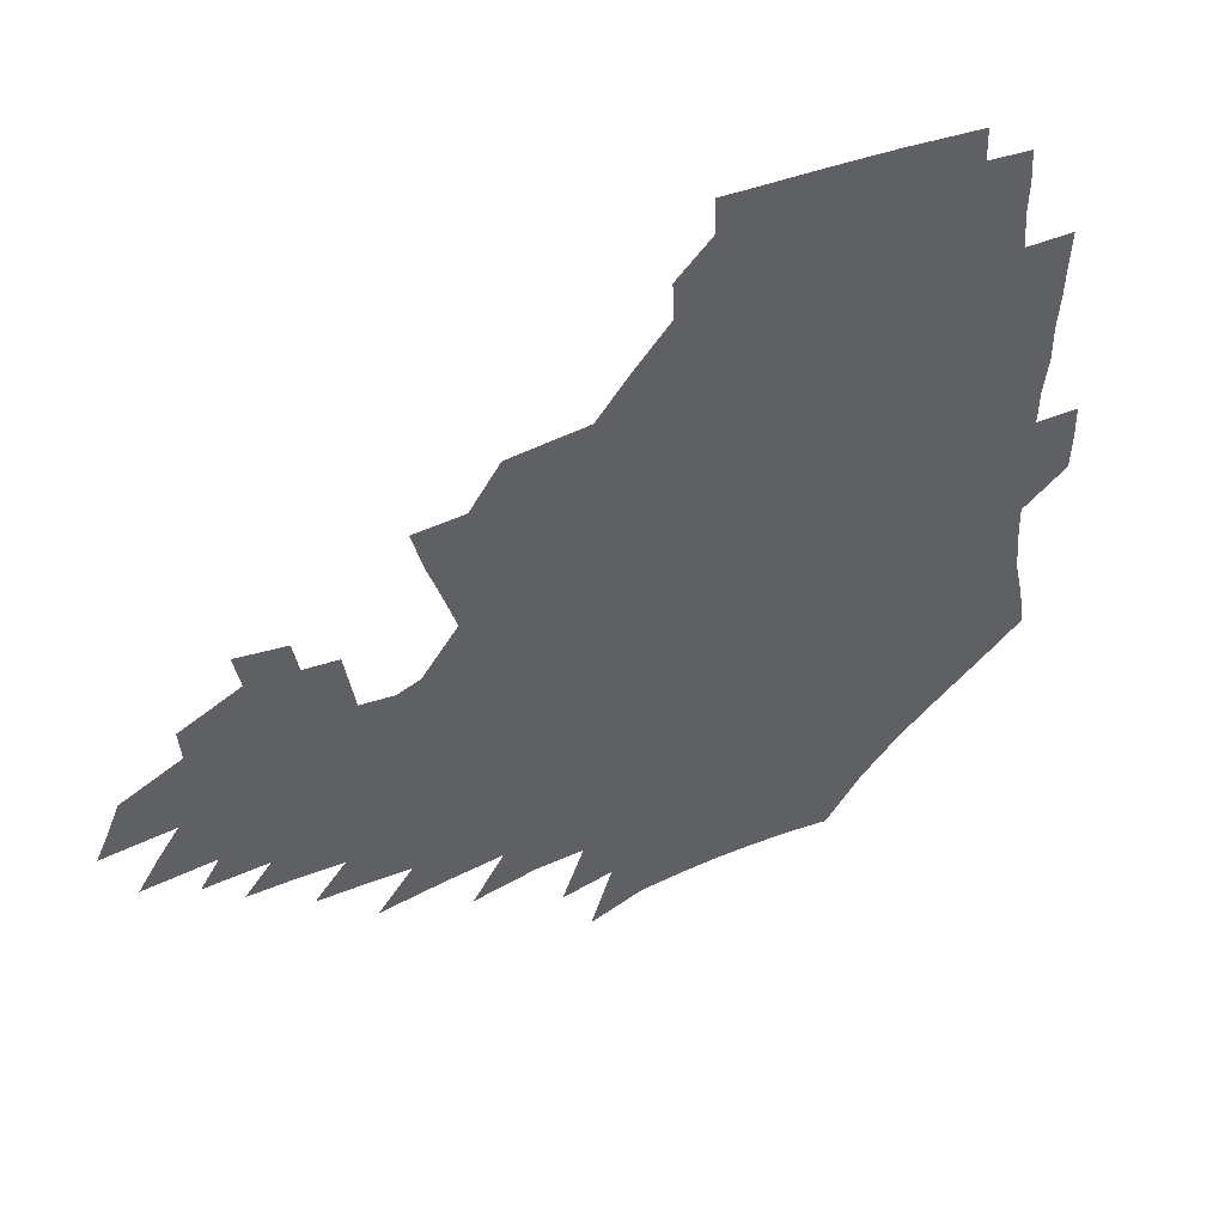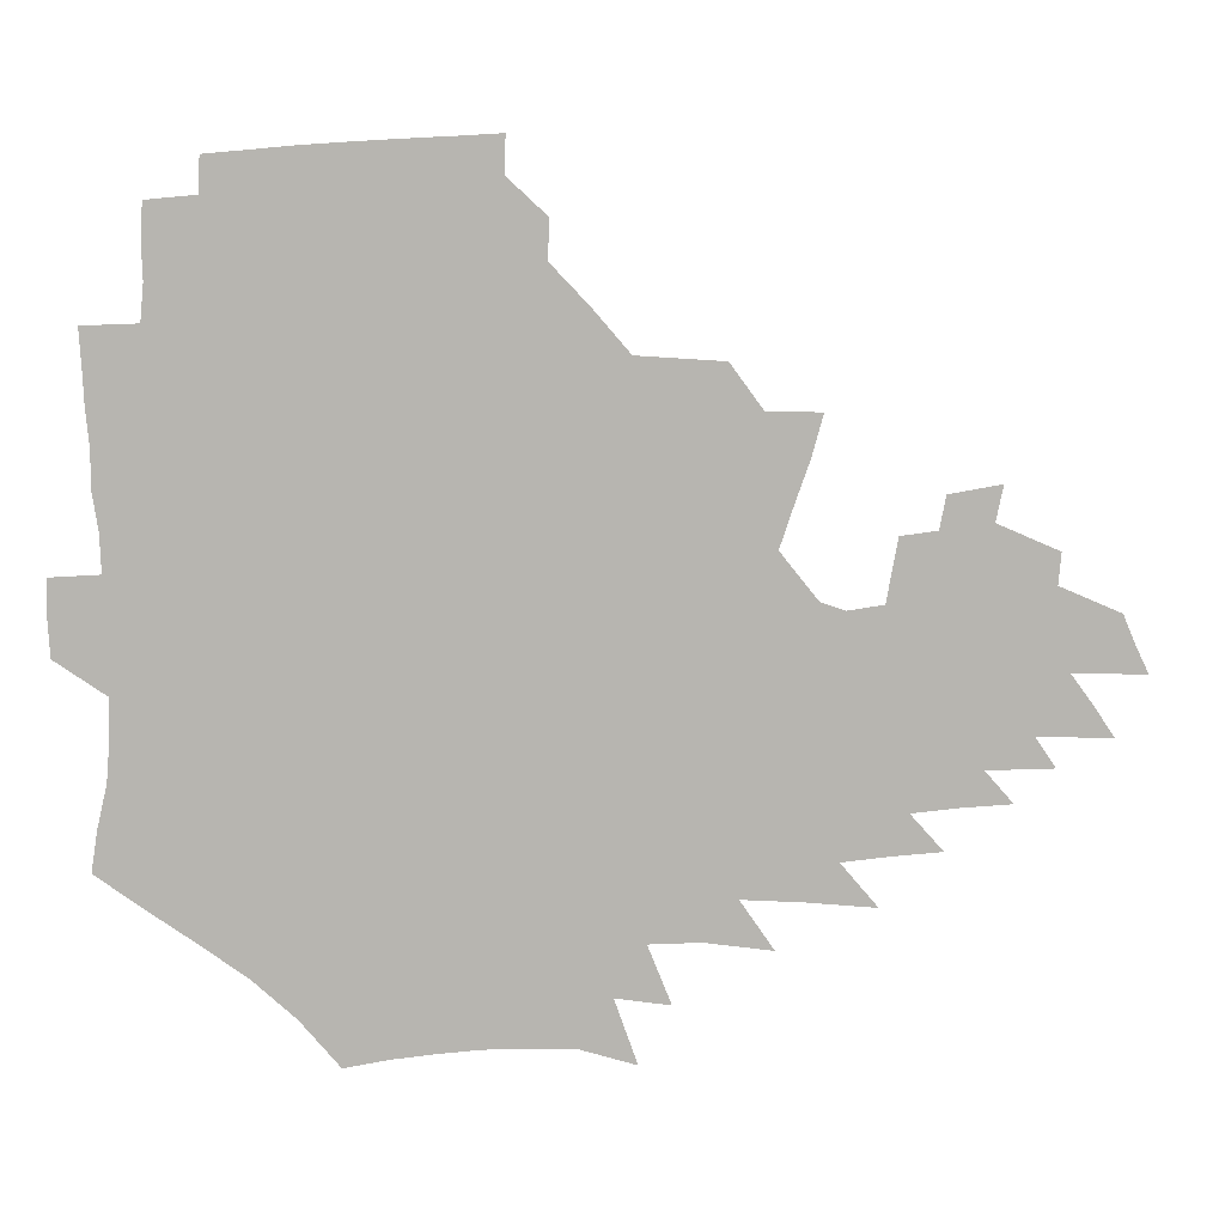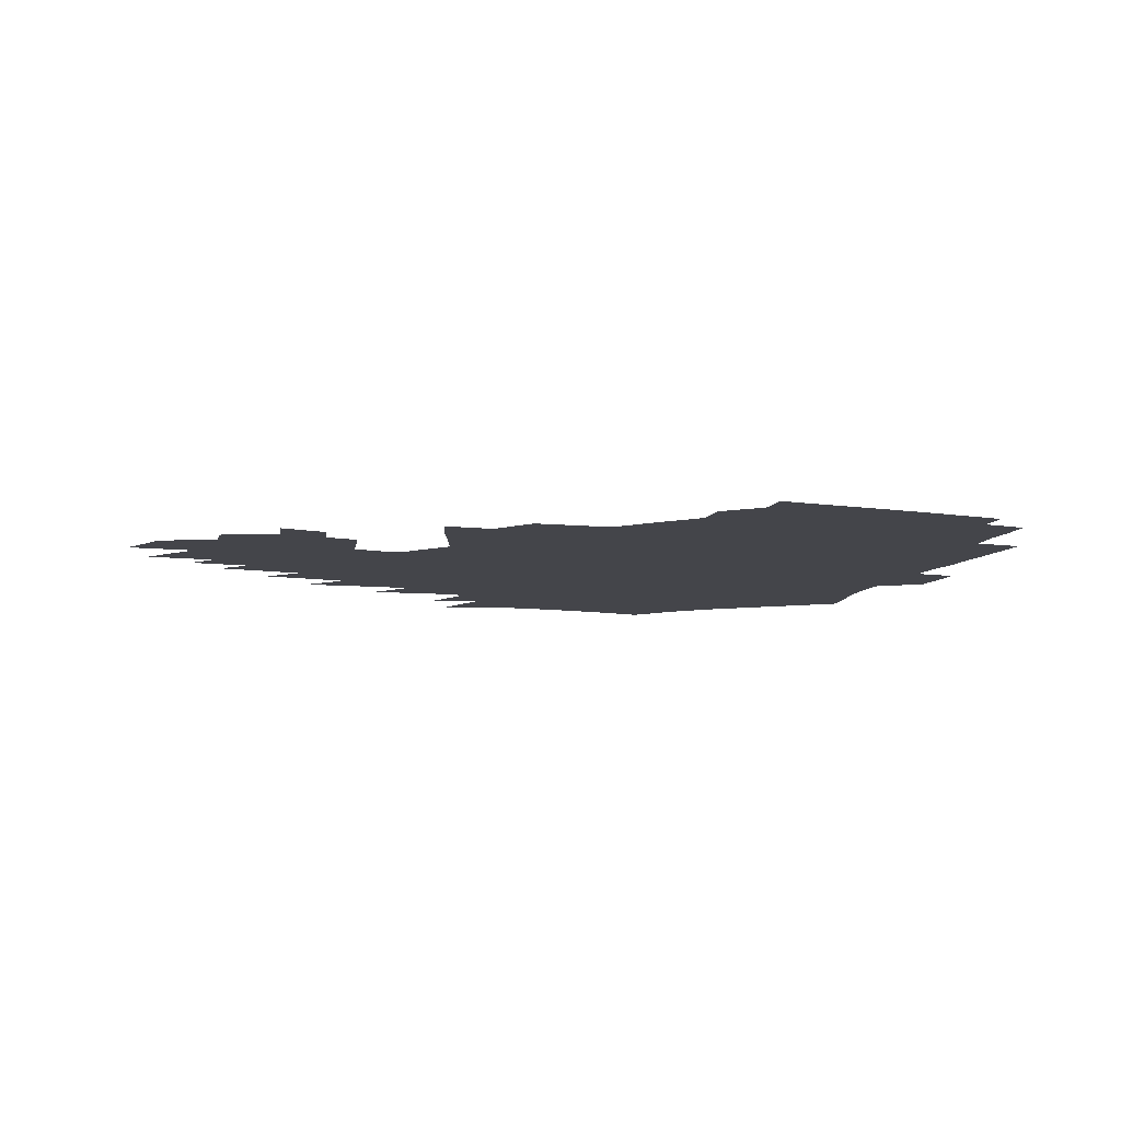
<metadata>
{"format":"obj","ext":"obj","renderer":"f3d","projection":"perspective","resolution":1024,"background":"white","views":[{"elev":44.6,"azim":152.1,"up":"+Y"},{"elev":9.4,"azim":-7.1,"up":"+Y"},{"elev":-9.3,"azim":161.6,"up":"+Z"}]}
</metadata>
<code>
v 187.9 253.8 0
v 187 268.4 0
v 187.3 282.8 0
v 199.6 175.9 0
v 202.1 192 0
v 206 208.7 0
v 207.2 224.4 0
v 207.8 239.7 0
v 206.6 254.4 0
v 206.7 269 0
v 206.4 283.5 0
v 205.9 298.2 0
v 203.6 313.1 0
v 203.6 327.7 0
v 202.3 342.3 0
v 201.6 356.6 0
v 200.8 370.5 0
v 217.5 162.5 0
v 218.8 178.2 0
v 222 194.7 0
v 224.1 210.5 0
v 227.4 226.3 0
v 228.2 240.9 0
v 225.8 255.4 0
v 225.5 270 0
v 224.9 284.5 0
v 224.4 299.2 0
v 223.8 313.8 0
v 222.6 328.5 0
v 222.6 343 0
v 223 357.2 0
v 222.1 371.1 0
v 223.4 385.3 0
v 223 399.4 0
v 223.8 413.3 0
v 236.3 148.8 0
v 235.7 164.2 0
v 238 180.5 0
v 239.3 196.2 0
v 241 211.6 0
v 242.4 226.7 0
v 244.8 241.9 0
v 242.7 256.2 0
v 241.3 270.7 0
v 240.7 285.3 0
v 241.8 300 0
v 240.3 314.7 0
v 239.9 329.5 0
v 240.7 344.1 0
v 240.9 358.4 0
v 240.6 372.8 0
v 241.3 387 0
v 241.9 401.2 0
v 243.1 415.1 0
v 243.6 428.9 0
v 255 134.7 0
v 255.8 151.5 0
v 256 167.3 0
v 256.3 182.7 0
v 257.2 198.1 0
v 257.7 213 0
v 258.1 227.7 0
v 259 242.4 0
v 258.2 256.8 0
v 257.2 271.3 0
v 256.7 286 0
v 256 300.8 0
v 255.9 315.6 0
v 256.7 330.3 0
v 256.8 344.9 0
v 257.3 359.5 0
v 257.1 373.9 0
v 257.5 388.4 0
v 258.6 402.7 0
v 259.5 416.6 0
v 260.5 430.4 0
v 271.8 119 0
v 274 138.6 0
v 273.9 154.4 0
v 273.3 169.6 0
v 273.7 184.9 0
v 273.2 199.4 0
v 273.7 214.2 0
v 273.7 228.6 0
v 273.6 242.9 0
v 272.5 257.3 0
v 271.6 271.9 0
v 270.9 286.6 0
v 271 301.3 0
v 271 316.1 0
v 271.6 331 0
v 271.7 345.7 0
v 271.5 360.3 0
v 272.6 375 0
v 272.8 389.4 0
v 274.5 403.9 0
v 274.6 417.9 0
v 276.3 431.8 0
v 287.3 100 0
v 289.4 122.9 0
v 289.9 140.6 0
v 289.3 156.2 0
v 289.6 171.9 0
v 289.1 186.4 0
v 288.9 200.9 0
v 288.7 215.2 0
v 288.9 229.4 0
v 287.9 243.4 0
v 287 257.7 0
v 285.9 272.3 0
v 286 286.9 0
v 285.6 301.7 0
v 285.7 316.6 0
v 286.2 331.4 0
v 286.4 346.3 0
v 287.1 361.1 0
v 287.3 375.8 0
v 288.4 390.5 0
v 288.8 404.8 0
v 289.9 419 0
v 290.5 432.8 0
v 304.6 102.6 0
v 305.3 125.5 0
v 304.9 142.4 0
v 304.2 157.7 0
v 303.9 173.1 0
v 303.7 187.8 0
v 302.9 201.7 0
v 303.4 216.2 0
v 303.6 230 0
v 302.3 243.8 0
v 301.1 258 0
v 300.4 272.6 0
v 300.3 287.1 0
v 300 302.1 0
v 300.5 316.9 0
v 300.6 331.8 0
v 301.2 346.7 0
v 301.7 361.5 0
v 302.1 376.2 0
v 302.9 391.1 0
v 303.2 405.4 0
v 304.3 419.8 0
v 304.8 433.6 0
v 321.5 104.1 0
v 320.4 126 0
v 319.4 143.1 0
v 318.5 159.1 0
v 318 174.5 0
v 317.5 188.9 0
v 317.1 203 0
v 317.1 217 0
v 317.2 230.5 0
v 316.4 243.9 0
v 315.5 257.9 0
v 314.6 272.6 0
v 314.3 287.4 0
v 314.3 302.3 0
v 314.7 317.1 0
v 315.2 331.9 0
v 315.7 346.8 0
v 316.4 361.7 0
v 316.8 376.5 0
v 317.5 391.6 0
v 318.1 406.1 0
v 318.7 420.4 0
v 319.2 434.4 0
v 338.3 105 0
v 335.7 126.1 0
v 333.9 143.2 0
v 332.6 159.7 0
v 331.6 175.5 0
v 330.8 189.6 0
v 330.3 203.7 0
v 330 217.3 0
v 330 231 0
v 329.6 244.1 0
v 329.2 257.7 0
v 328.5 272.6 0
v 328.2 287.9 0
v 328.5 302.3 0
v 329.1 316.9 0
v 329.8 331.8 0
v 330.4 346.8 0
v 331.1 361.7 0
v 331.8 376.7 0
v 332.4 391.8 0
v 333 406.5 0
v 333.5 421 0
v 333.9 435.1 0
v 355.5 104.8 0
v 351.4 126 0
v 348.6 143.8 0
v 346.8 159.7 0
v 345.1 175.7 0
v 344.1 190.2 0
v 343.4 204.2 0
v 342.9 218 0
v 342.6 231.2 0
v 342.5 244.3 0
v 342.3 257.8 0
v 342.1 272.3 0
v 342.1 287.4 0
v 342.7 301.9 0
v 343.5 316.5 0
v 344.6 331.3 0
v 345.3 346.4 0
v 346.3 361.5 0
v 347.2 376.6 0
v 347.9 391.8 0
v 348 406.9 0
v 348.7 421.6 0
v 349.2 436 0
v 373.3 104 0
v 368 125.4 0
v 363.8 144 0
v 361.1 160.3 0
v 358.6 176.4 0
v 357.6 190.2 0
v 356.4 204.4 0
v 355.6 218.3 0
v 355.1 231.7 0
v 355.1 244.5 0
v 355.2 257.6 0
v 355.5 271.8 0
v 356.1 286.2 0
v 356.9 300.9 0
v 358.1 315.6 0
v 359.4 330.7 0
v 360.6 345.7 0
v 361.8 360.9 0
v 363 376.2 0
v 363.8 391.6 0
v 364.3 407 0
v 396.2 96.72 0
v 387 122.8 0
v 379.7 144.6 0
v 375.8 160.8 0
v 372.9 176.4 0
v 370.6 191.4 0
v 369.5 204.8 0
v 368.1 218.9 0
v 367.5 231.9 0
v 367.4 244.6 0
v 368 257.5 0
v 368.7 271.1 0
v 369.8 285 0
v 371.1 299.3 0
v 372.6 314.3 0
v 374.3 329.5 0
v 376 344.7 0
v 377.5 359.9 0
v 379.2 375.4 0
v 408.7 119.2 0
v 399.3 142.7 0
v 391.3 161.4 0
v 387.6 176.5 0
v 385 191 0
v 382.4 205.4 0
v 380.5 219.3 0
v 379.8 232.1 0
v 379.9 244.5 0
v 380.5 257.1 0
v 381.7 270.2 0
v 383 283.7 0
v 384.9 298 0
v 386.9 312.8 0
v 389.2 328 0
v 391.3 343.1 0
v 393.7 358.4 0
v 419.8 142.7 0
v 410.4 160.3 0
v 405.3 175.1 0
v 401.6 189.7 0
v 397.4 204.6 0
v 394.7 218.5 0
v 394.4 231.2 0
v 393.6 244.1 0
v 393.6 256.8 0
v 394.9 269.5 0
v 396.7 282.8 0
v 398.7 296.6 0
v 401.5 311.3 0
v 403.9 326.1 0
v 406.9 341.4 0
v 410.8 357.3 0
v 447 138.6 0
v 433.5 158.5 0
v 423.9 174.4 0
v 420 188.2 0
v 414.1 203.3 0
v 408.9 218.1 0
v 408.1 230.7 0
v 407.6 243.3 0
v 408.2 255.9 0
v 409.1 268.6 0
v 410.4 281.5 0
v 412.8 294.9 0
v 416.6 309.4 0
v 419.4 324.2 0
v 423.2 339.6 0
v 428.2 356 0
v 458.2 156.6 0
v 448.2 172.1 0
v 441.1 186.3 0
v 433.4 201.3 0
v 425.4 217 0
v 422.4 230 0
v 421.4 242.5 0
v 422.6 254.6 0
v 423.5 267 0
v 424.8 279.6 0
v 428.7 292.5 0
v 432.8 306.9 0
v 436.9 322.3 0
v 441.3 338.2 0
v 485.8 153.6 0
v 470.9 171.4 0
v 461 185.7 0
v 454.1 199.3 0
v 444.9 214.8 0
v 439.3 228.5 0
v 437.7 240.7 0
v 438.5 252.6 0
v 439 264.6 0
v 442.5 276.2 0
v 446.9 287.8 0
v 452.4 303.9 0
v 458.4 320.9 0
v 463 337.5 0
v 490.1 173 0
v 479 187.1 0
v 470.4 200.4 0
v 464 213.2 0
v 456.6 227.1 0
v 453.4 239.1 0
v 454.9 249.7 0
v 457.4 259.9 0
v 462.2 268.6 0
v 510.2 174.2 0
v 496.8 189.1 0
v 487.3 201.9 0
v 477.9 215 0
v 472.1 226.8 0
v 468.2 238 0
v 467.4 248 0
v 468.7 257.1 0
v 472.2 265.3 0
v 515.7 190.6 0
v 506.4 202.9 0
v 498.7 214.8 0
v 491.6 226.3 0
v 487.6 237 0
v 484.8 247.1 0
v 484.5 256.9 0
v 486.5 267.2 0
v 488.7 279.3 0
v 491 292.3 0
v 536.2 191.5 0
v 524.7 204.5 0
v 520.5 215.6 0
v 512.9 227 0
v 508.7 237.9 0
v 506.6 248.7 0
v 505.6 259.7 0
v 504 270.6 0
v 504.2 281.8 0
v 505.8 294 0
v 508.4 307.2 0
v 551.9 204.5 0
v 543.6 216.6 0
v 537.5 228 0
v 532.3 239.3 0
v 529.7 250.2 0
v 527.6 261.4 0
v 526 272.8 0
v 526.9 284.6 0
v 526.7 296.4 0
v 529.7 310.7 0
v 573.8 215.6 0
v 565.4 228 0
v 556.3 240.3 0
v 553.5 251.2 0
v 551.3 262.1 0
v 550.7 272.9 0
v 551.9 285.5 0
v 586.2 239 0
v 580.6 250.7 0
v 575.7 262 0
f 8 9 1
f 1 9 2
f 9 10 2
f 2 10 3
f 10 11 3
f 18 19 4
f 4 19 5
f 19 20 5
f 5 20 6
f 20 21 6
f 6 21 7
f 21 22 7
f 7 22 8
f 22 23 8
f 8 23 9
f 23 24 9
f 9 24 10
f 24 25 10
f 10 25 11
f 25 26 11
f 11 26 12
f 26 27 12
f 12 27 13
f 27 28 13
f 13 28 14
f 28 29 14
f 14 29 15
f 29 30 15
f 15 30 16
f 30 31 16
f 16 31 17
f 31 32 17
f 36 37 18
f 18 37 19
f 37 38 19
f 19 38 20
f 38 39 20
f 20 39 21
f 39 40 21
f 21 40 22
f 40 41 22
f 22 41 23
f 41 42 23
f 23 42 24
f 42 43 24
f 24 43 25
f 43 44 25
f 25 44 26
f 44 45 26
f 26 45 27
f 45 46 27
f 27 46 28
f 46 47 28
f 28 47 29
f 47 48 29
f 29 48 30
f 48 49 30
f 30 49 31
f 49 50 31
f 31 50 32
f 50 51 32
f 32 51 33
f 51 52 33
f 33 52 34
f 52 53 34
f 34 53 35
f 53 54 35
f 56 57 36
f 36 57 37
f 57 58 37
f 37 58 38
f 58 59 38
f 38 59 39
f 59 60 39
f 39 60 40
f 60 61 40
f 40 61 41
f 61 62 41
f 41 62 42
f 62 63 42
f 42 63 43
f 63 64 43
f 43 64 44
f 64 65 44
f 44 65 45
f 65 66 45
f 45 66 46
f 66 67 46
f 46 67 47
f 67 68 47
f 47 68 48
f 68 69 48
f 48 69 49
f 69 70 49
f 49 70 50
f 70 71 50
f 50 71 51
f 71 72 51
f 51 72 52
f 72 73 52
f 52 73 53
f 73 74 53
f 53 74 54
f 74 75 54
f 54 75 55
f 75 76 55
f 77 78 56
f 56 78 57
f 78 79 57
f 57 79 58
f 79 80 58
f 58 80 59
f 80 81 59
f 59 81 60
f 81 82 60
f 60 82 61
f 82 83 61
f 61 83 62
f 83 84 62
f 62 84 63
f 84 85 63
f 63 85 64
f 85 86 64
f 64 86 65
f 86 87 65
f 65 87 66
f 87 88 66
f 66 88 67
f 88 89 67
f 67 89 68
f 89 90 68
f 68 90 69
f 90 91 69
f 69 91 70
f 91 92 70
f 70 92 71
f 92 93 71
f 71 93 72
f 93 94 72
f 72 94 73
f 94 95 73
f 73 95 74
f 95 96 74
f 74 96 75
f 96 97 75
f 75 97 76
f 97 98 76
f 99 100 77
f 77 100 78
f 100 101 78
f 78 101 79
f 101 102 79
f 79 102 80
f 102 103 80
f 80 103 81
f 103 104 81
f 81 104 82
f 104 105 82
f 82 105 83
f 105 106 83
f 83 106 84
f 106 107 84
f 84 107 85
f 107 108 85
f 85 108 86
f 108 109 86
f 86 109 87
f 109 110 87
f 87 110 88
f 110 111 88
f 88 111 89
f 111 112 89
f 89 112 90
f 112 113 90
f 90 113 91
f 113 114 91
f 91 114 92
f 114 115 92
f 92 115 93
f 115 116 93
f 93 116 94
f 116 117 94
f 94 117 95
f 117 118 95
f 95 118 96
f 118 119 96
f 96 119 97
f 119 120 97
f 97 120 98
f 120 121 98
f 99 122 100
f 122 123 100
f 100 123 101
f 123 124 101
f 101 124 102
f 124 125 102
f 102 125 103
f 125 126 103
f 103 126 104
f 126 127 104
f 104 127 105
f 127 128 105
f 105 128 106
f 128 129 106
f 106 129 107
f 129 130 107
f 107 130 108
f 130 131 108
f 108 131 109
f 131 132 109
f 109 132 110
f 132 133 110
f 110 133 111
f 133 134 111
f 111 134 112
f 134 135 112
f 112 135 113
f 135 136 113
f 113 136 114
f 136 137 114
f 114 137 115
f 137 138 115
f 115 138 116
f 138 139 116
f 116 139 117
f 139 140 117
f 117 140 118
f 140 141 118
f 118 141 119
f 141 142 119
f 119 142 120
f 142 143 120
f 120 143 121
f 143 144 121
f 122 145 123
f 145 146 123
f 123 146 124
f 146 147 124
f 124 147 125
f 147 148 125
f 125 148 126
f 148 149 126
f 126 149 127
f 149 150 127
f 127 150 128
f 150 151 128
f 128 151 129
f 151 152 129
f 129 152 130
f 152 153 130
f 130 153 131
f 153 154 131
f 131 154 132
f 154 155 132
f 132 155 133
f 155 156 133
f 133 156 134
f 156 157 134
f 134 157 135
f 157 158 135
f 135 158 136
f 158 159 136
f 136 159 137
f 159 160 137
f 137 160 138
f 160 161 138
f 138 161 139
f 161 162 139
f 139 162 140
f 162 163 140
f 140 163 141
f 163 164 141
f 141 164 142
f 164 165 142
f 142 165 143
f 165 166 143
f 143 166 144
f 166 167 144
f 145 168 146
f 168 169 146
f 146 169 147
f 169 170 147
f 147 170 148
f 170 171 148
f 148 171 149
f 171 172 149
f 149 172 150
f 172 173 150
f 150 173 151
f 173 174 151
f 151 174 152
f 174 175 152
f 152 175 153
f 175 176 153
f 153 176 154
f 176 177 154
f 154 177 155
f 177 178 155
f 155 178 156
f 178 179 156
f 156 179 157
f 179 180 157
f 157 180 158
f 180 181 158
f 158 181 159
f 181 182 159
f 159 182 160
f 182 183 160
f 160 183 161
f 183 184 161
f 161 184 162
f 184 185 162
f 162 185 163
f 185 186 163
f 163 186 164
f 186 187 164
f 164 187 165
f 187 188 165
f 165 188 166
f 188 189 166
f 166 189 167
f 189 190 167
f 168 191 169
f 191 192 169
f 169 192 170
f 192 193 170
f 170 193 171
f 193 194 171
f 171 194 172
f 194 195 172
f 172 195 173
f 195 196 173
f 173 196 174
f 196 197 174
f 174 197 175
f 197 198 175
f 175 198 176
f 198 199 176
f 176 199 177
f 199 200 177
f 177 200 178
f 200 201 178
f 178 201 179
f 201 202 179
f 179 202 180
f 202 203 180
f 180 203 181
f 203 204 181
f 181 204 182
f 204 205 182
f 182 205 183
f 205 206 183
f 183 206 184
f 206 207 184
f 184 207 185
f 207 208 185
f 185 208 186
f 208 209 186
f 186 209 187
f 209 210 187
f 187 210 188
f 210 211 188
f 188 211 189
f 211 212 189
f 189 212 190
f 212 213 190
f 191 214 192
f 214 215 192
f 192 215 193
f 215 216 193
f 193 216 194
f 216 217 194
f 194 217 195
f 217 218 195
f 195 218 196
f 218 219 196
f 196 219 197
f 219 220 197
f 197 220 198
f 220 221 198
f 198 221 199
f 221 222 199
f 199 222 200
f 222 223 200
f 200 223 201
f 223 224 201
f 201 224 202
f 224 225 202
f 202 225 203
f 225 226 203
f 203 226 204
f 226 227 204
f 204 227 205
f 227 228 205
f 205 228 206
f 228 229 206
f 206 229 207
f 229 230 207
f 207 230 208
f 230 231 208
f 208 231 209
f 231 232 209
f 209 232 210
f 232 233 210
f 210 233 211
f 233 234 211
f 211 234 212
f 214 235 215
f 235 236 215
f 215 236 216
f 236 237 216
f 216 237 217
f 237 238 217
f 217 238 218
f 238 239 218
f 218 239 219
f 239 240 219
f 219 240 220
f 240 241 220
f 220 241 221
f 241 242 221
f 221 242 222
f 242 243 222
f 222 243 223
f 243 244 223
f 223 244 224
f 244 245 224
f 224 245 225
f 245 246 225
f 225 246 226
f 246 247 226
f 226 247 227
f 247 248 227
f 227 248 228
f 248 249 228
f 228 249 229
f 249 250 229
f 229 250 230
f 250 251 230
f 230 251 231
f 251 252 231
f 231 252 232
f 252 253 232
f 232 253 233
f 236 254 237
f 254 255 237
f 237 255 238
f 255 256 238
f 238 256 239
f 256 257 239
f 239 257 240
f 257 258 240
f 240 258 241
f 258 259 241
f 241 259 242
f 259 260 242
f 242 260 243
f 260 261 243
f 243 261 244
f 261 262 244
f 244 262 245
f 262 263 245
f 245 263 246
f 263 264 246
f 246 264 247
f 264 265 247
f 247 265 248
f 265 266 248
f 248 266 249
f 266 267 249
f 249 267 250
f 267 268 250
f 250 268 251
f 268 269 251
f 251 269 252
f 269 270 252
f 252 270 253
f 255 271 256
f 271 272 256
f 256 272 257
f 272 273 257
f 257 273 258
f 273 274 258
f 258 274 259
f 274 275 259
f 259 275 260
f 275 276 260
f 260 276 261
f 276 277 261
f 261 277 262
f 277 278 262
f 262 278 263
f 278 279 263
f 263 279 264
f 279 280 264
f 264 280 265
f 280 281 265
f 265 281 266
f 281 282 266
f 266 282 267
f 282 283 267
f 267 283 268
f 283 284 268
f 268 284 269
f 284 285 269
f 269 285 270
f 285 286 270
f 271 287 272
f 287 288 272
f 272 288 273
f 288 289 273
f 273 289 274
f 289 290 274
f 274 290 275
f 290 291 275
f 275 291 276
f 291 292 276
f 276 292 277
f 292 293 277
f 277 293 278
f 293 294 278
f 278 294 279
f 294 295 279
f 279 295 280
f 295 296 280
f 280 296 281
f 296 297 281
f 281 297 282
f 297 298 282
f 282 298 283
f 298 299 283
f 283 299 284
f 299 300 284
f 284 300 285
f 300 301 285
f 285 301 286
f 301 302 286
f 288 303 289
f 303 304 289
f 289 304 290
f 304 305 290
f 290 305 291
f 305 306 291
f 291 306 292
f 306 307 292
f 292 307 293
f 307 308 293
f 293 308 294
f 308 309 294
f 294 309 295
f 309 310 295
f 295 310 296
f 310 311 296
f 296 311 297
f 311 312 297
f 297 312 298
f 312 313 298
f 298 313 299
f 313 314 299
f 299 314 300
f 314 315 300
f 300 315 301
f 315 316 301
f 301 316 302
f 303 317 304
f 317 318 304
f 304 318 305
f 318 319 305
f 305 319 306
f 319 320 306
f 306 320 307
f 320 321 307
f 307 321 308
f 321 322 308
f 308 322 309
f 322 323 309
f 309 323 310
f 323 324 310
f 310 324 311
f 324 325 311
f 311 325 312
f 325 326 312
f 312 326 313
f 326 327 313
f 313 327 314
f 327 328 314
f 314 328 315
f 328 329 315
f 315 329 316
f 329 330 316
f 318 331 319
f 331 332 319
f 319 332 320
f 332 333 320
f 320 333 321
f 333 334 321
f 321 334 322
f 334 335 322
f 322 335 323
f 335 336 323
f 323 336 324
f 336 337 324
f 324 337 325
f 337 338 325
f 325 338 326
f 338 339 326
f 326 339 327
f 331 340 332
f 340 341 332
f 332 341 333
f 341 342 333
f 333 342 334
f 342 343 334
f 334 343 335
f 343 344 335
f 335 344 336
f 344 345 336
f 336 345 337
f 345 346 337
f 337 346 338
f 346 347 338
f 338 347 339
f 347 348 339
f 341 349 342
f 349 350 342
f 342 350 343
f 350 351 343
f 343 351 344
f 351 352 344
f 344 352 345
f 352 353 345
f 345 353 346
f 353 354 346
f 346 354 347
f 354 355 347
f 347 355 348
f 355 356 348
f 349 359 350
f 359 360 350
f 350 360 351
f 360 361 351
f 351 361 352
f 361 362 352
f 352 362 353
f 362 363 353
f 353 363 354
f 363 364 354
f 354 364 355
f 364 365 355
f 355 365 356
f 365 366 356
f 356 366 357
f 366 367 357
f 357 367 358
f 367 368 358
f 360 370 361
f 370 371 361
f 361 371 362
f 371 372 362
f 362 372 363
f 372 373 363
f 363 373 364
f 373 374 364
f 364 374 365
f 374 375 365
f 365 375 366
f 375 376 366
f 366 376 367
f 376 377 367
f 367 377 368
f 377 378 368
f 368 378 369
f 378 379 369
f 371 380 372
f 380 381 372
f 372 381 373
f 381 382 373
f 373 382 374
f 382 383 374
f 374 383 375
f 383 384 375
f 375 384 376
f 384 385 376
f 376 385 377
f 385 386 377
f 377 386 378
f 382 387 383
f 387 388 383
f 383 388 384
f 388 389 384
f 384 389 385

</code>
